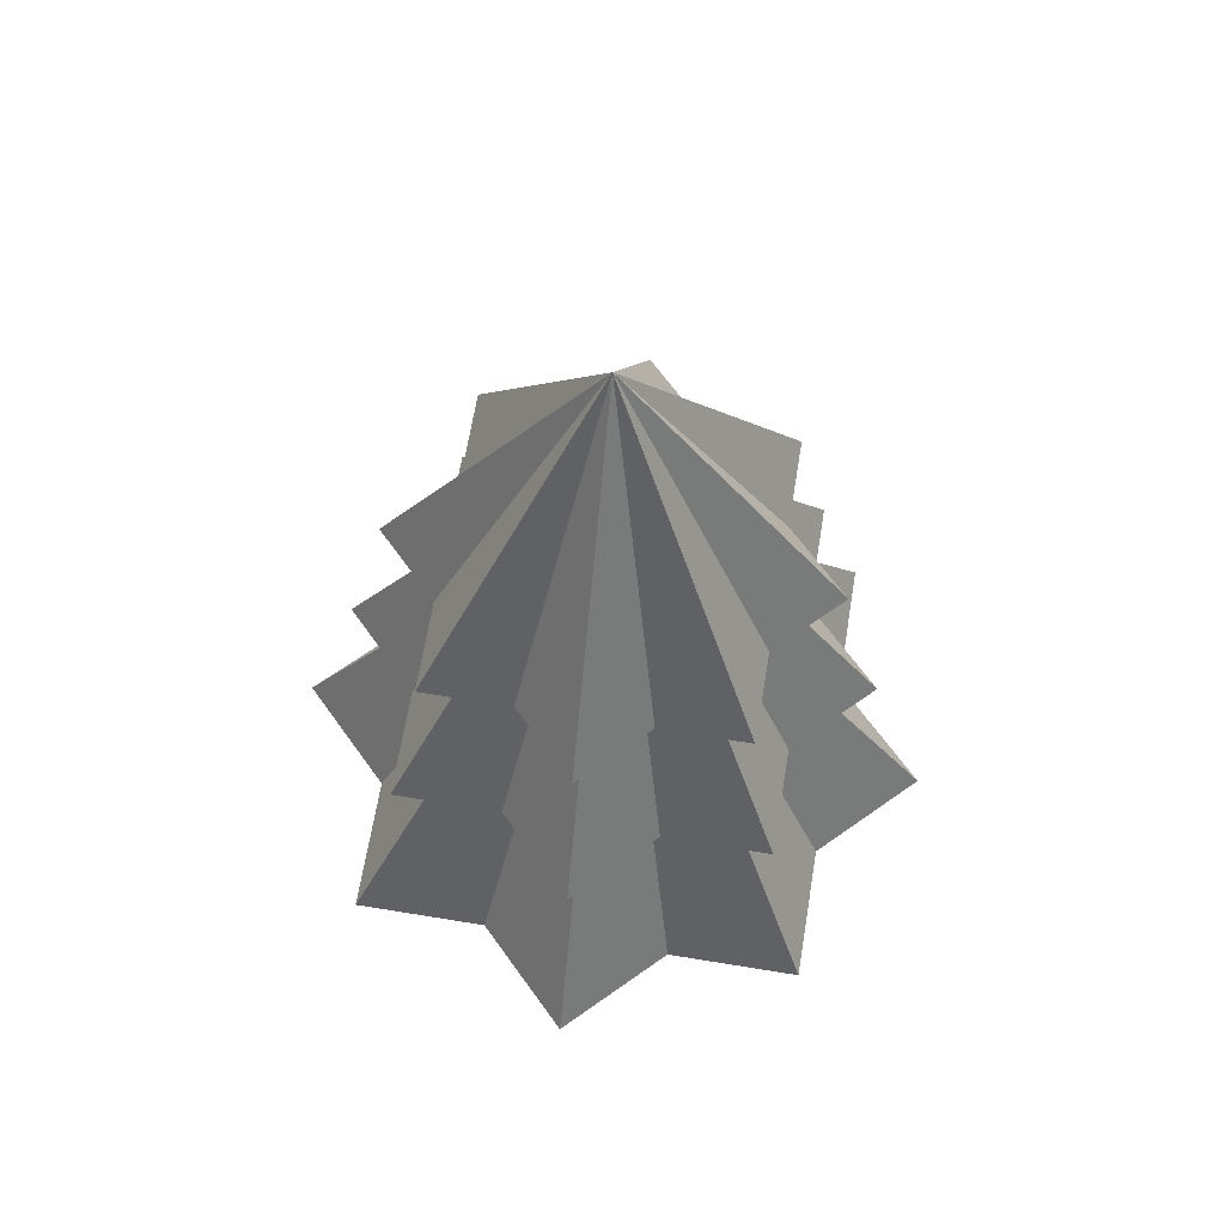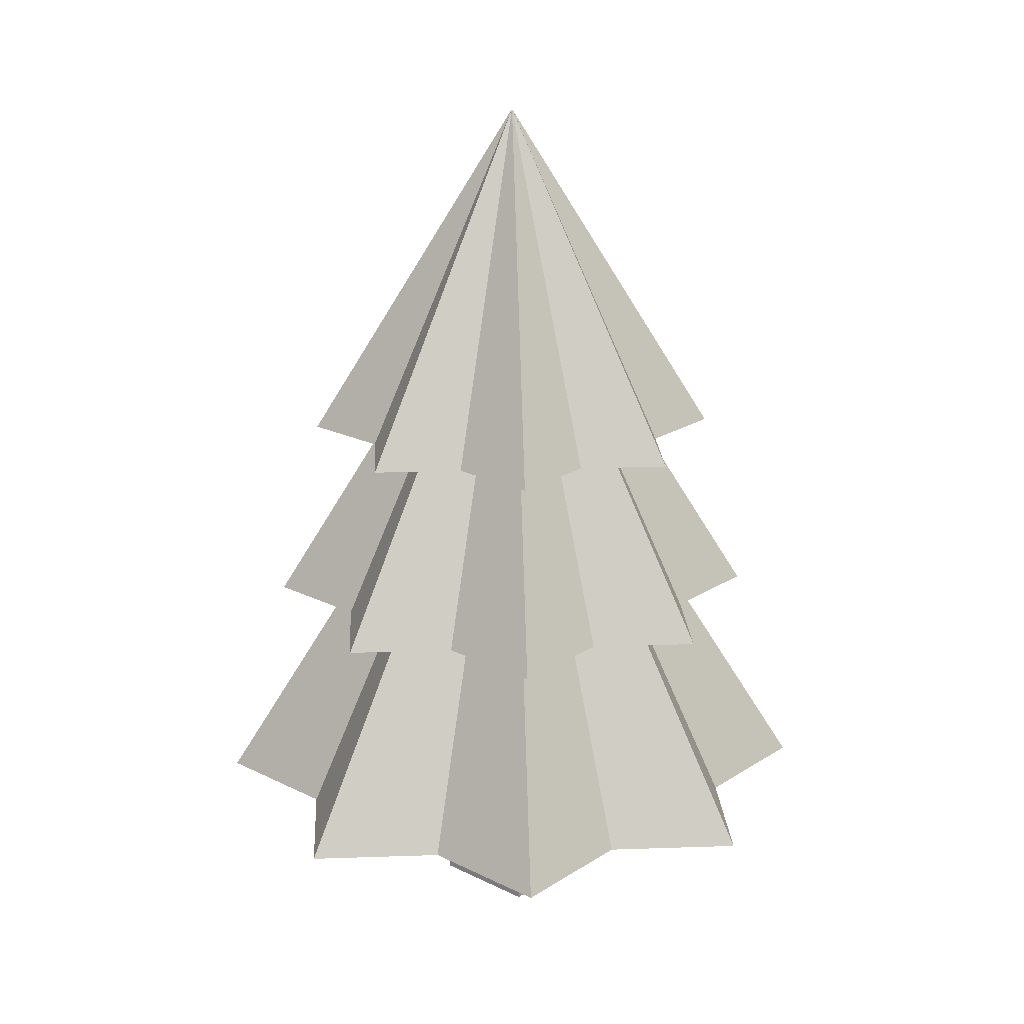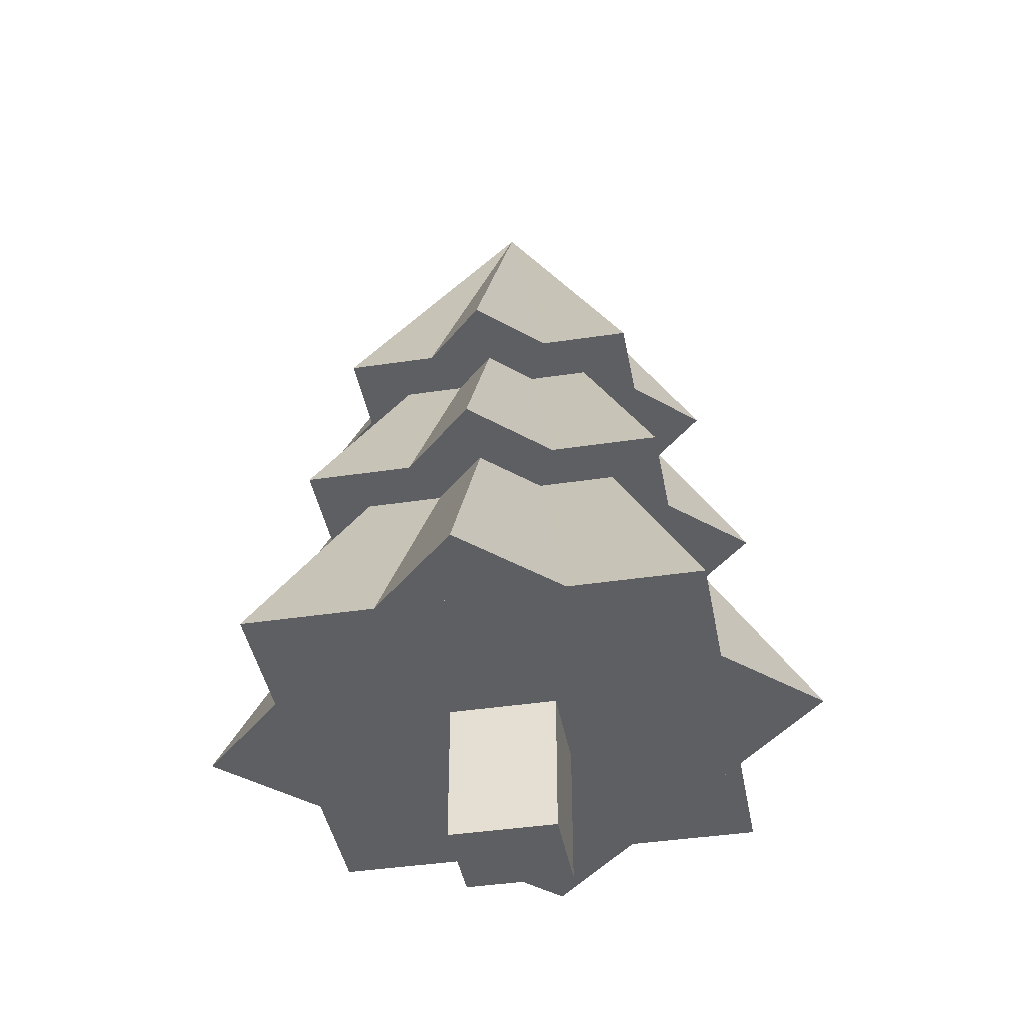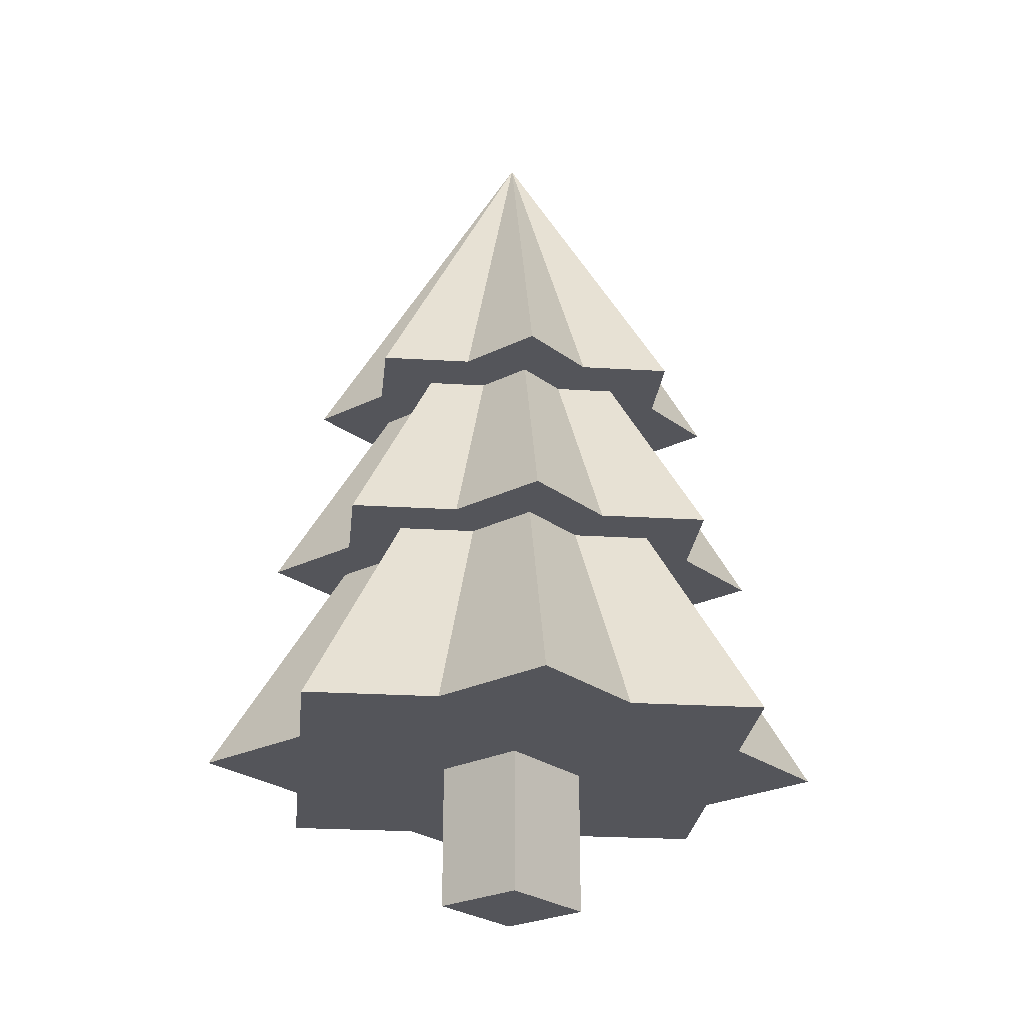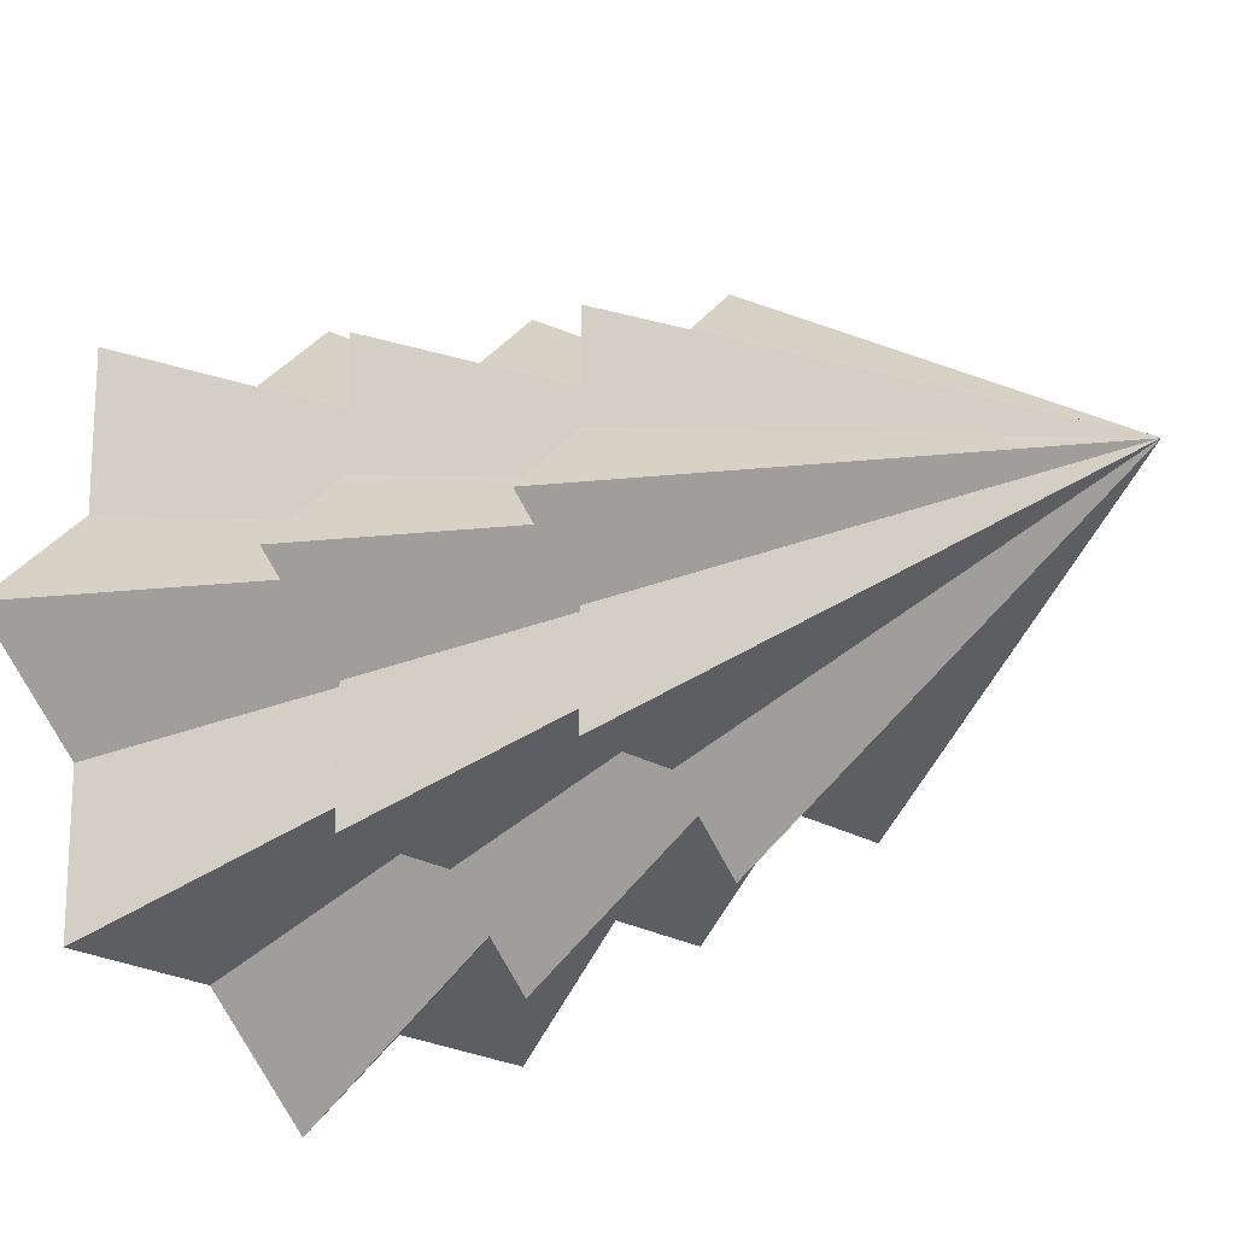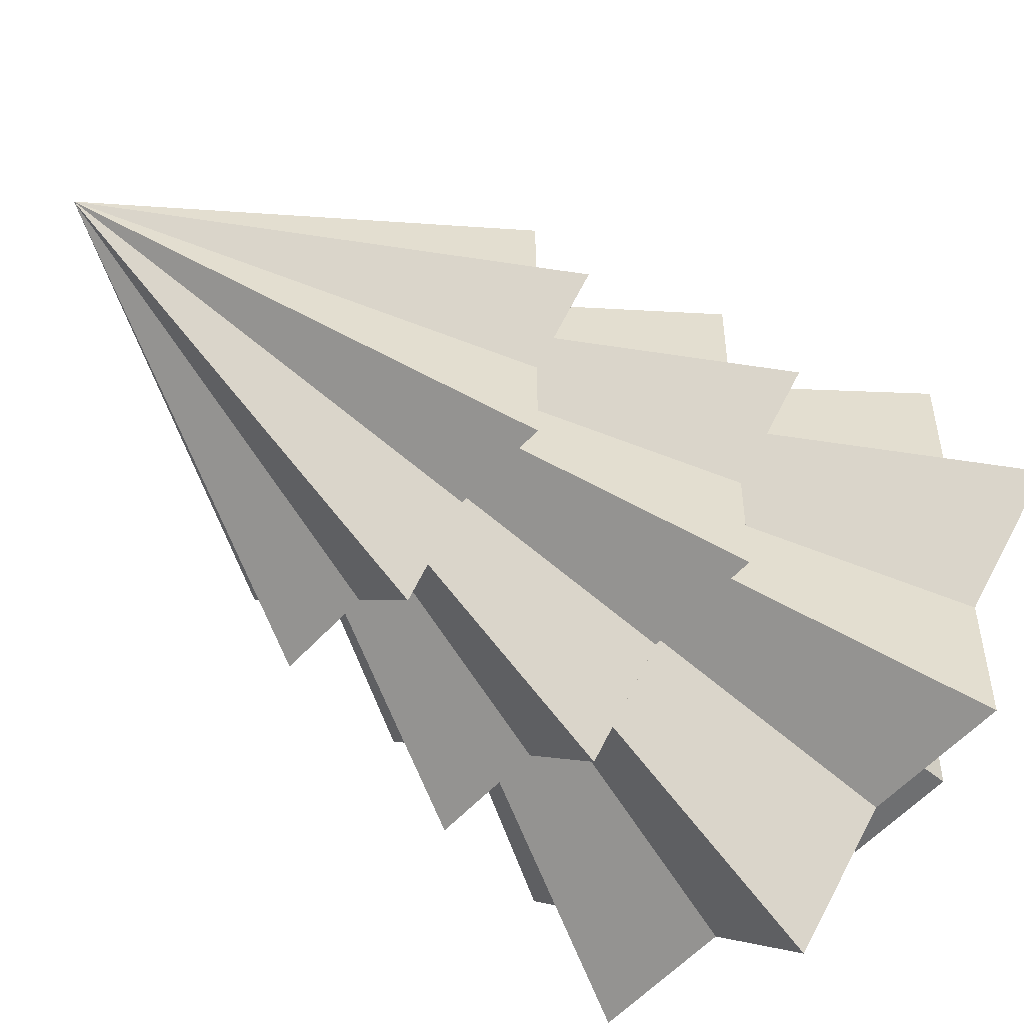
<metadata>
{"format":"obj","ext":"obj","renderer":"f3d","projection":"perspective","resolution":1024,"background":"white","views":[{"elev":65.5,"azim":-80.6,"up":"+Y"},{"elev":21.1,"azim":41.5,"up":"+Y"},{"elev":-41.4,"azim":10.3,"up":"+Y"},{"elev":-24.9,"azim":129.3,"up":"+Y"},{"elev":-21.2,"azim":132.4,"up":"+Z"},{"elev":-54.6,"azim":-131.0,"up":"+Z"}]}
</metadata>
<code>
v  0.0014 0.1498 0.0004
v  -0.0494 0.0334 0.0512
v  0.0522 0.0334 0.0512
v  0.0522 0.0334 -0.0504
v  -0.0494 0.0334 -0.0504
v  0.0014 0.0334 0.0004
v  0.0014 0.1767 0.0004
v  -0.0395 0.0829 0.0413
v  0.0423 0.0829 0.0413
v  0.0423 0.0829 -0.0405
v  -0.0395 0.0829 -0.0405
v  0.0014 0.0829 0.0004
v  0.0014 0.2035 0.0004
v  -0.0326 0.1256 0.0344
v  0.0354 0.1256 0.0344
v  0.0354 0.1256 -0.0336
v  -0.0326 0.1256 -0.0336
v  0.0014 0.1256 0.0004
v  0.0014 0.0334 0.0722
v  0.0732 0.0334 0.0004
v  0.0014 0.0334 -0.0714
v  -0.0704 0.0334 0.0004
v  0.0014 0.0829 0.0582
v  0.0592 0.0829 0.0004
v  0.0014 0.0829 -0.0574
v  -0.0564 0.0829 0.0004
v  0.0014 0.1256 0.0485
v  0.0495 0.1256 0.0004
v  0.0014 0.1256 -0.0477
v  -0.0467 0.1256 0.0004
v  -0.0109 0.0003 0.0114
v  -0.0109 0.0003 -0.0103
v  0.0135 0.0003 -0.0103
v  0.0135 0.0003 0.0114
v  -0.0109 0.0451 0.0114
v  0.0135 0.0451 0.0114
v  0.0135 0.0451 -0.0103
v  -0.0109 0.0451 -0.0103
g Pyramid003
f 1 2 3
f 1 3 4
f 1 4 5
f 1 5 2
f 2 6 3
f 3 6 4
f 4 6 5
f 5 6 2
f 7 8 9
f 7 9 10
f 7 10 11
f 7 11 8
f 8 12 9
f 9 12 10
f 10 12 11
f 11 12 8
f 13 14 15
f 13 15 16
f 13 16 17
f 13 17 14
f 14 18 15
f 15 18 16
f 16 18 17
f 17 18 14
f 1 19 20
f 1 20 21
f 1 21 22
f 1 22 19
f 19 6 20
f 20 6 21
f 21 6 22
f 22 6 19
f 7 23 24
f 7 24 25
f 7 25 26
f 7 26 23
f 23 12 24
f 24 12 25
f 25 12 26
f 26 12 23
f 13 27 28
f 13 28 29
f 13 29 30
f 13 30 27
f 27 18 28
f 28 18 29
f 29 18 30
f 30 18 27
f 31 32 33 34
f 35 36 37 38
f 31 34 36 35
f 34 33 37 36
f 33 32 38 37
f 32 31 35 38

</code>
